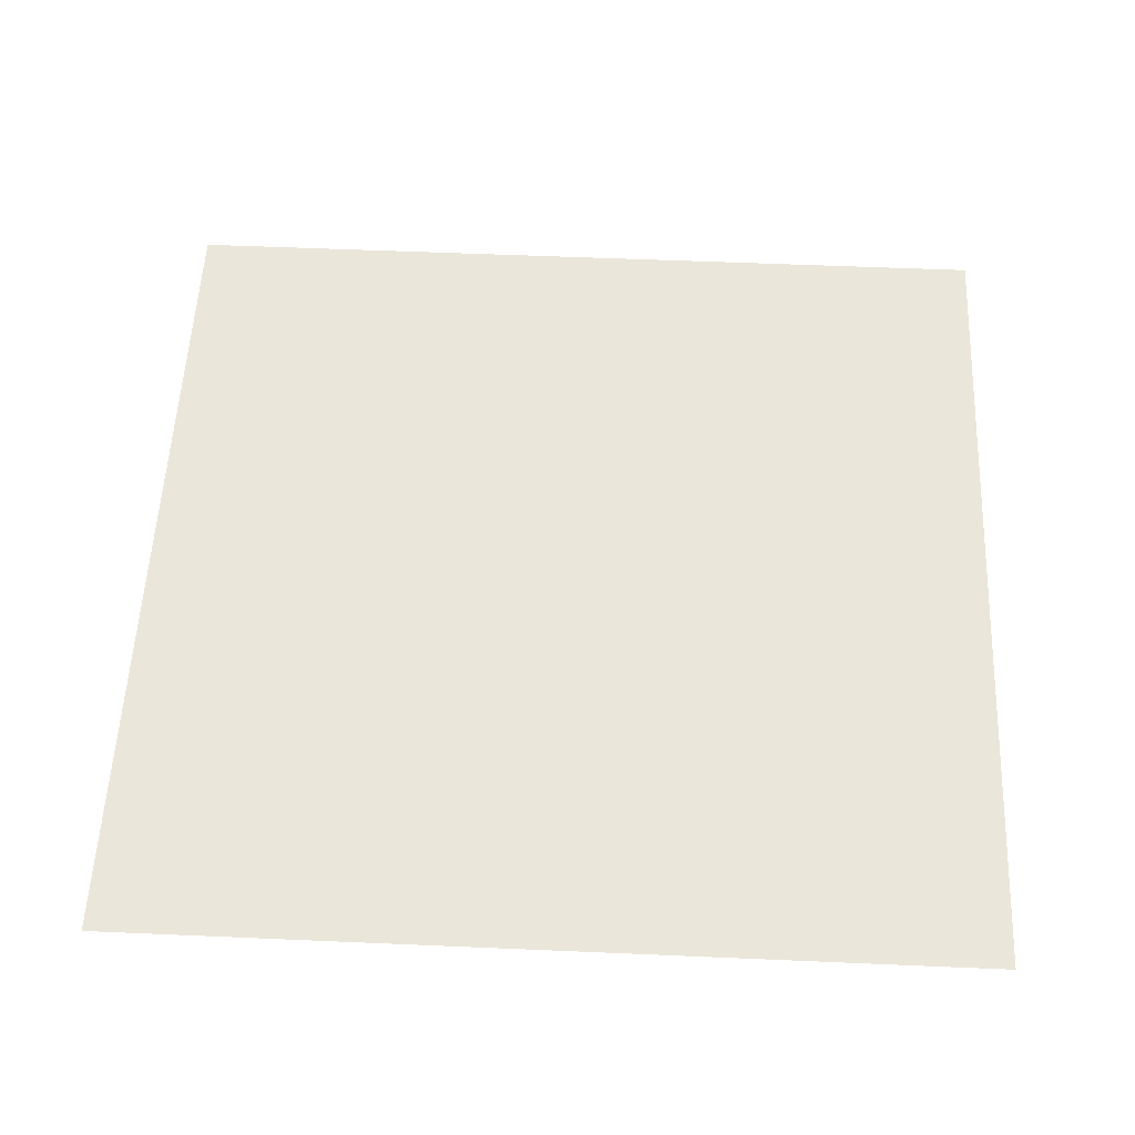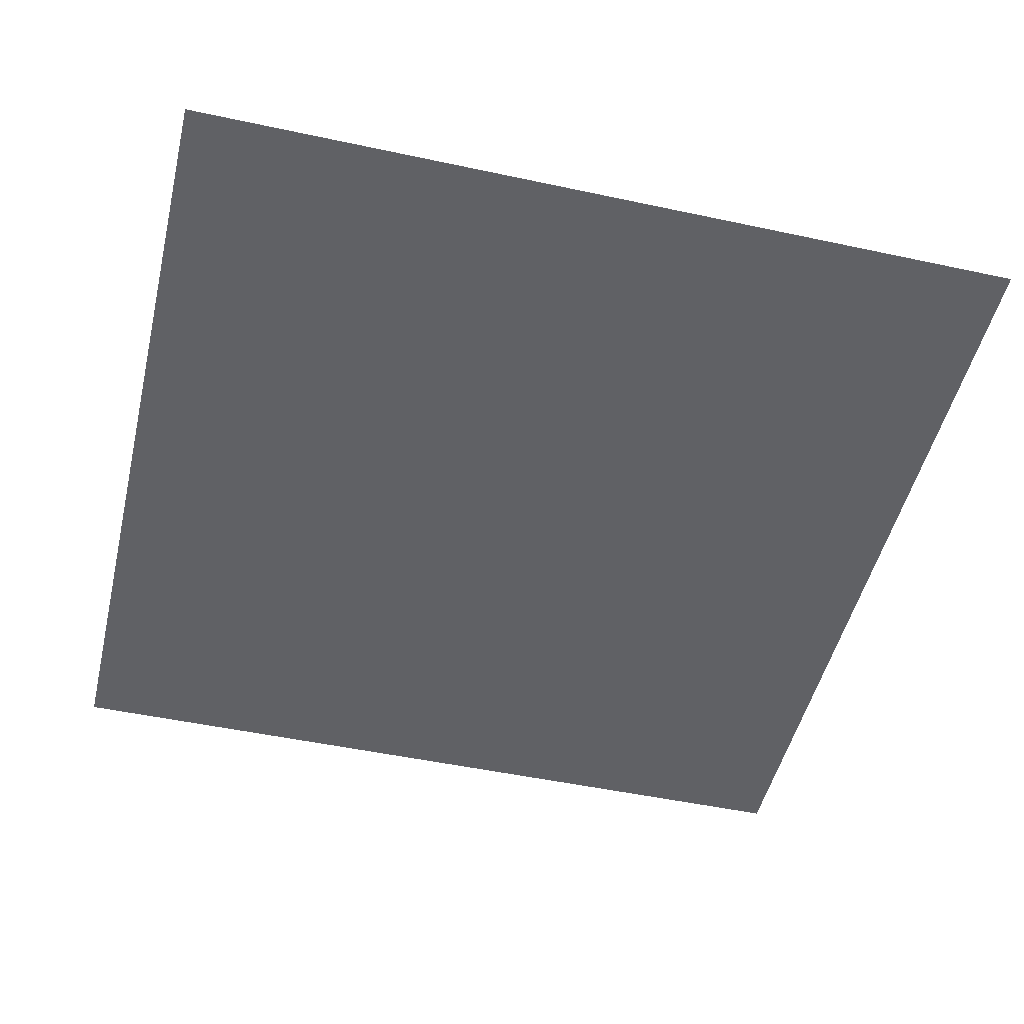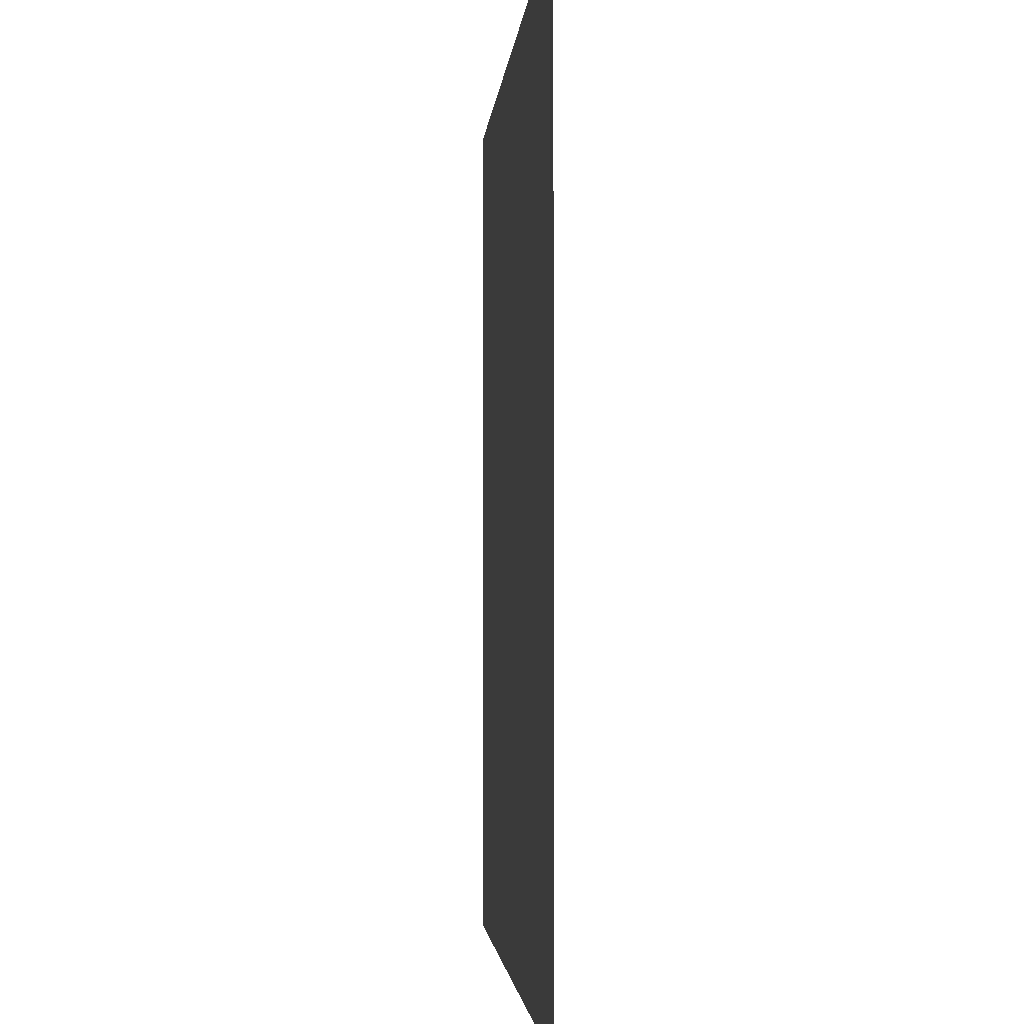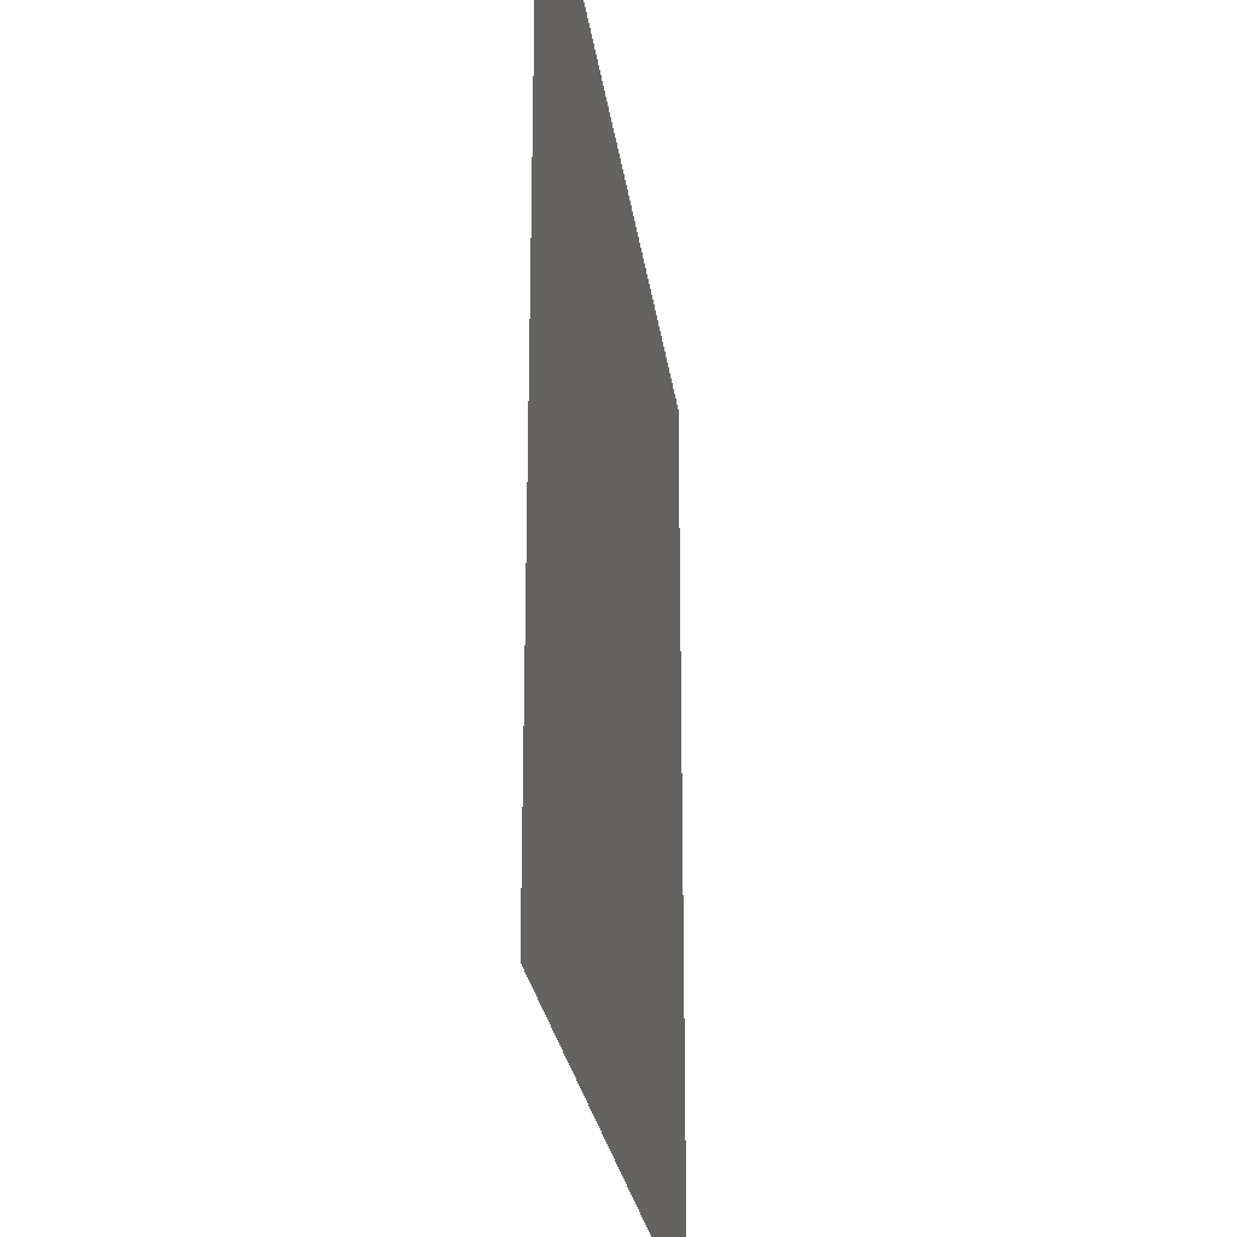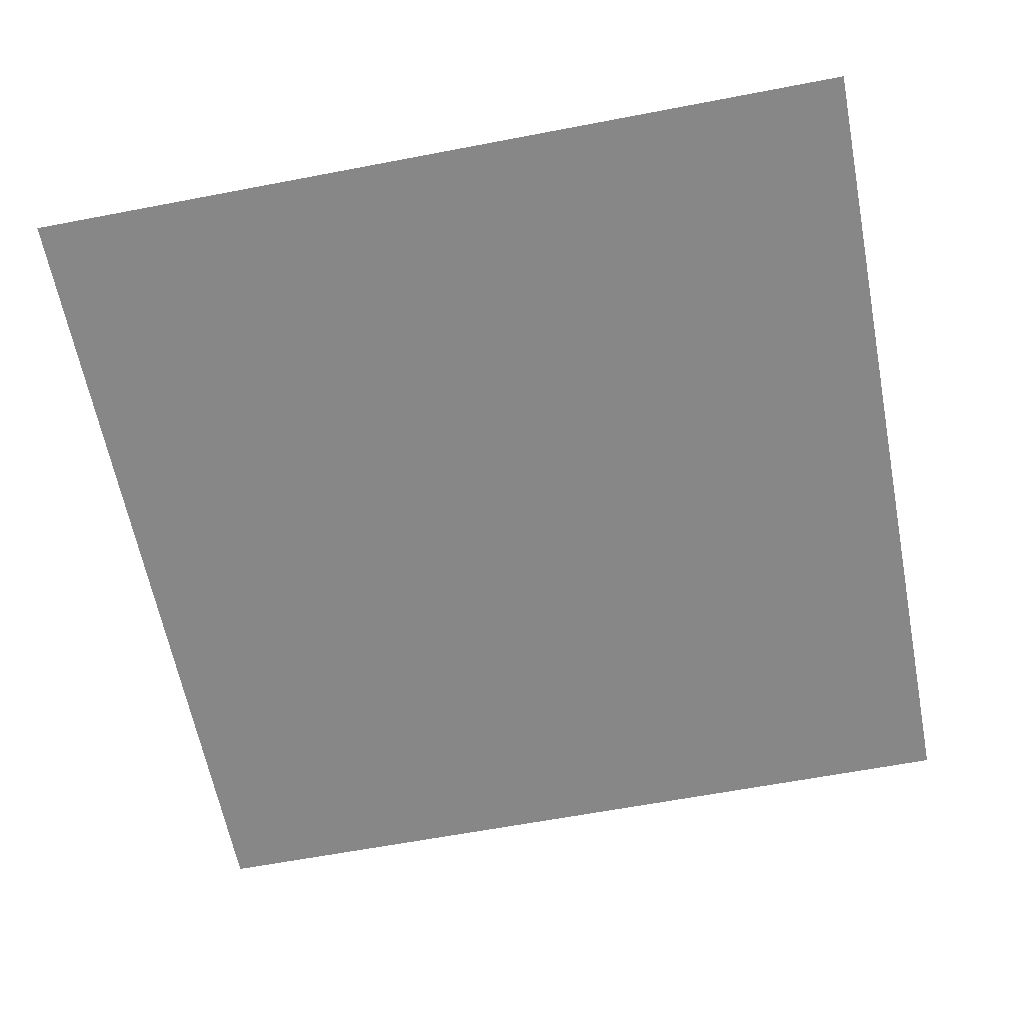
<metadata>
{"format":"obj","ext":"obj","renderer":"f3d","projection":"perspective","resolution":1024,"background":"white","views":[{"elev":55.0,"azim":92.6,"up":"+Y"},{"elev":-49.3,"azim":-103.4,"up":"+Y"},{"elev":-2.5,"azim":-94.2,"up":"+Z"},{"elev":-26.1,"azim":-82.4,"up":"+Z"},{"elev":-62.4,"azim":-169.0,"up":"+Y"}]}
</metadata>
<code>
v 0 0 0
v 0 0 10
v 10 0 0
v 10 0 10
f 1 2 4
f 4 3 1

</code>
